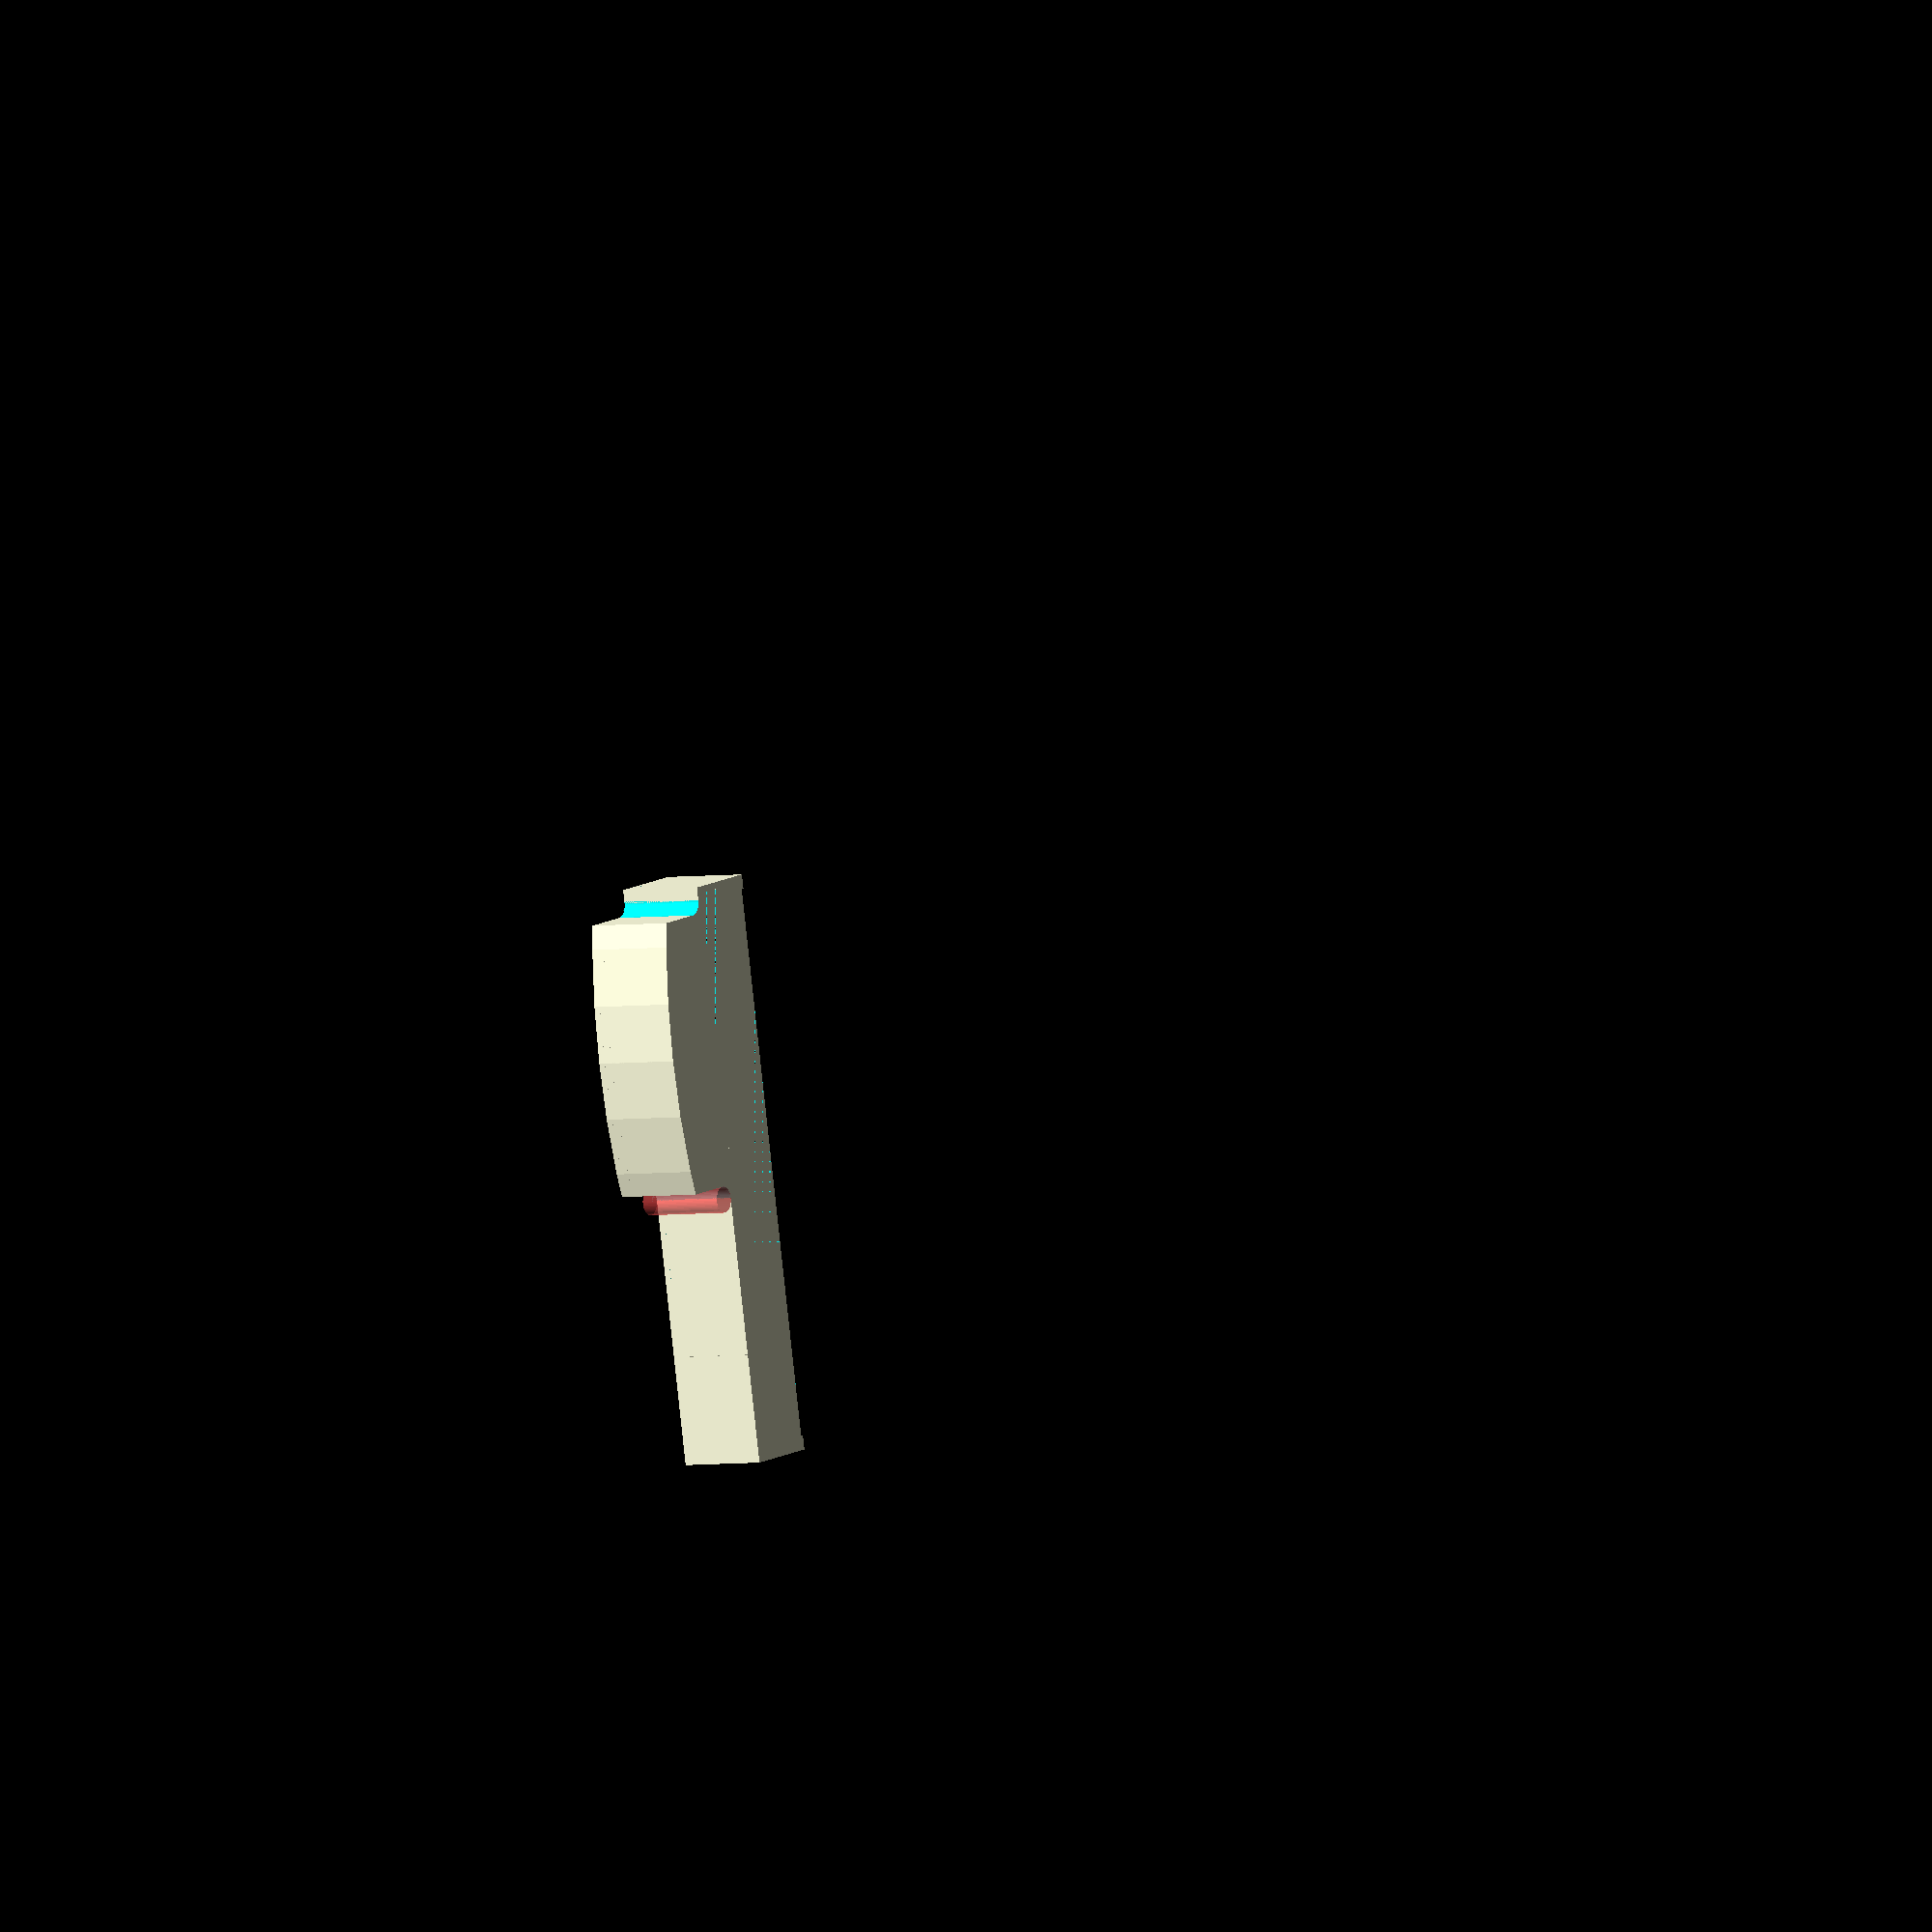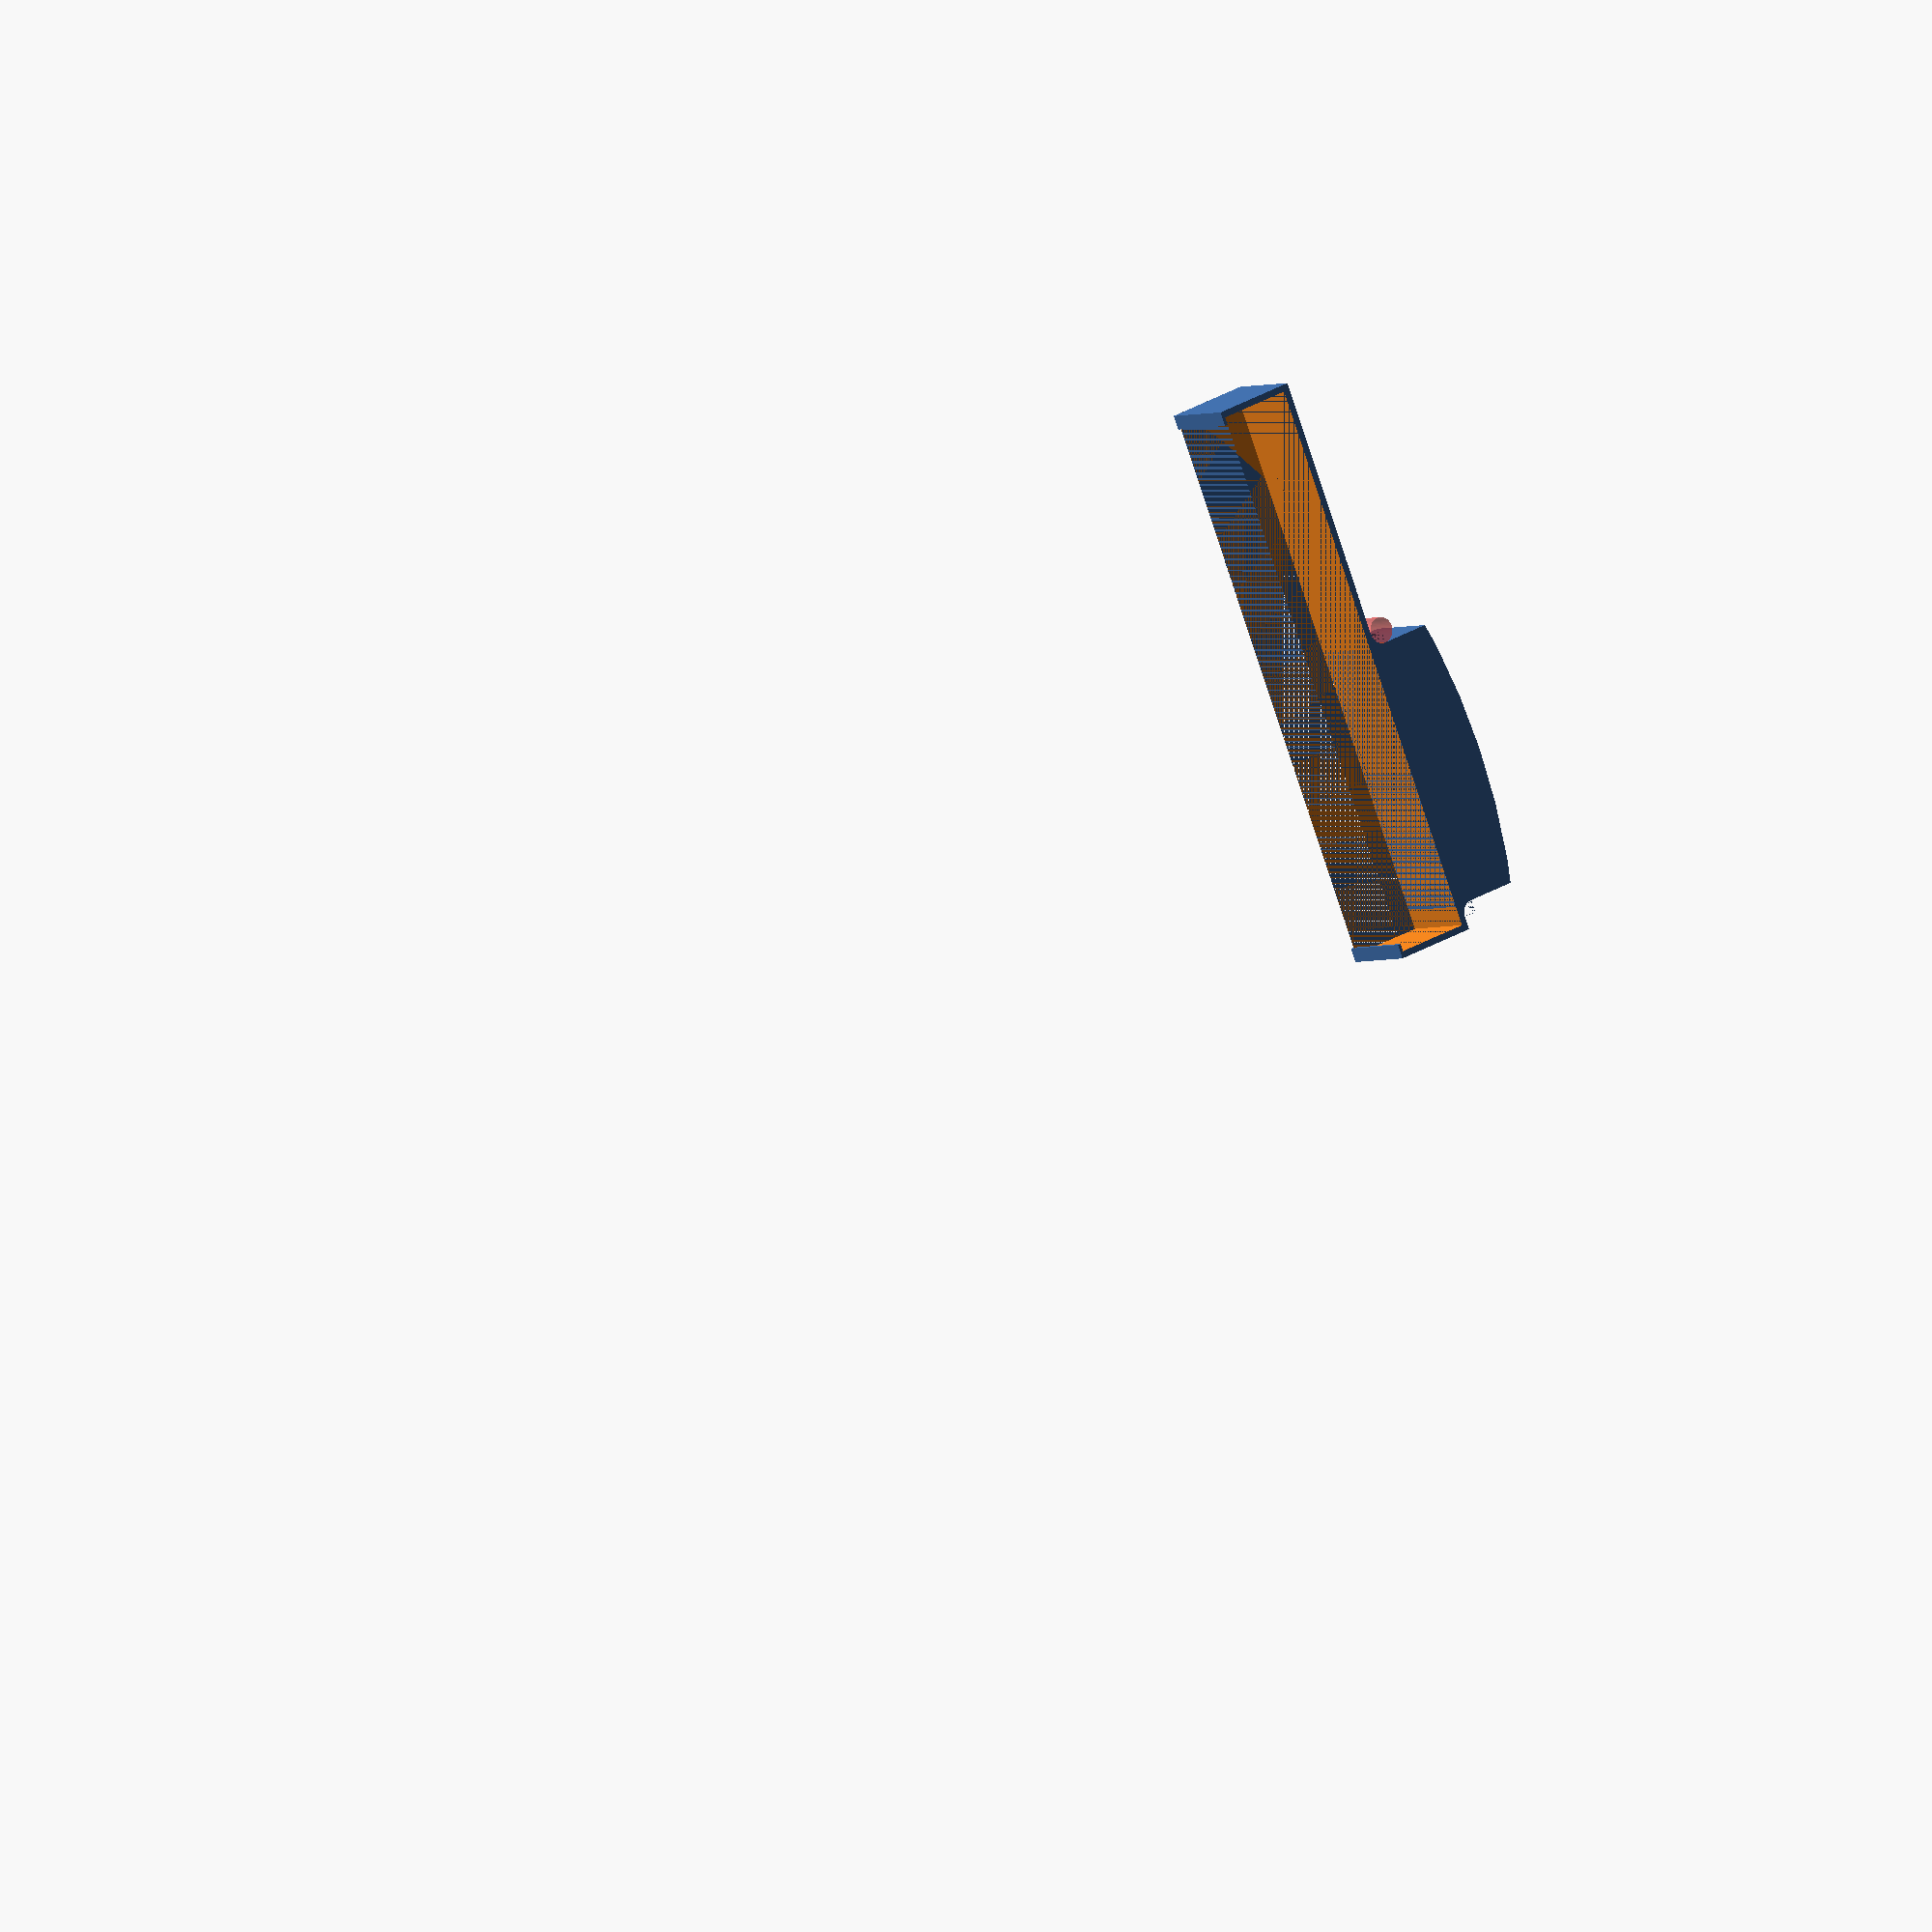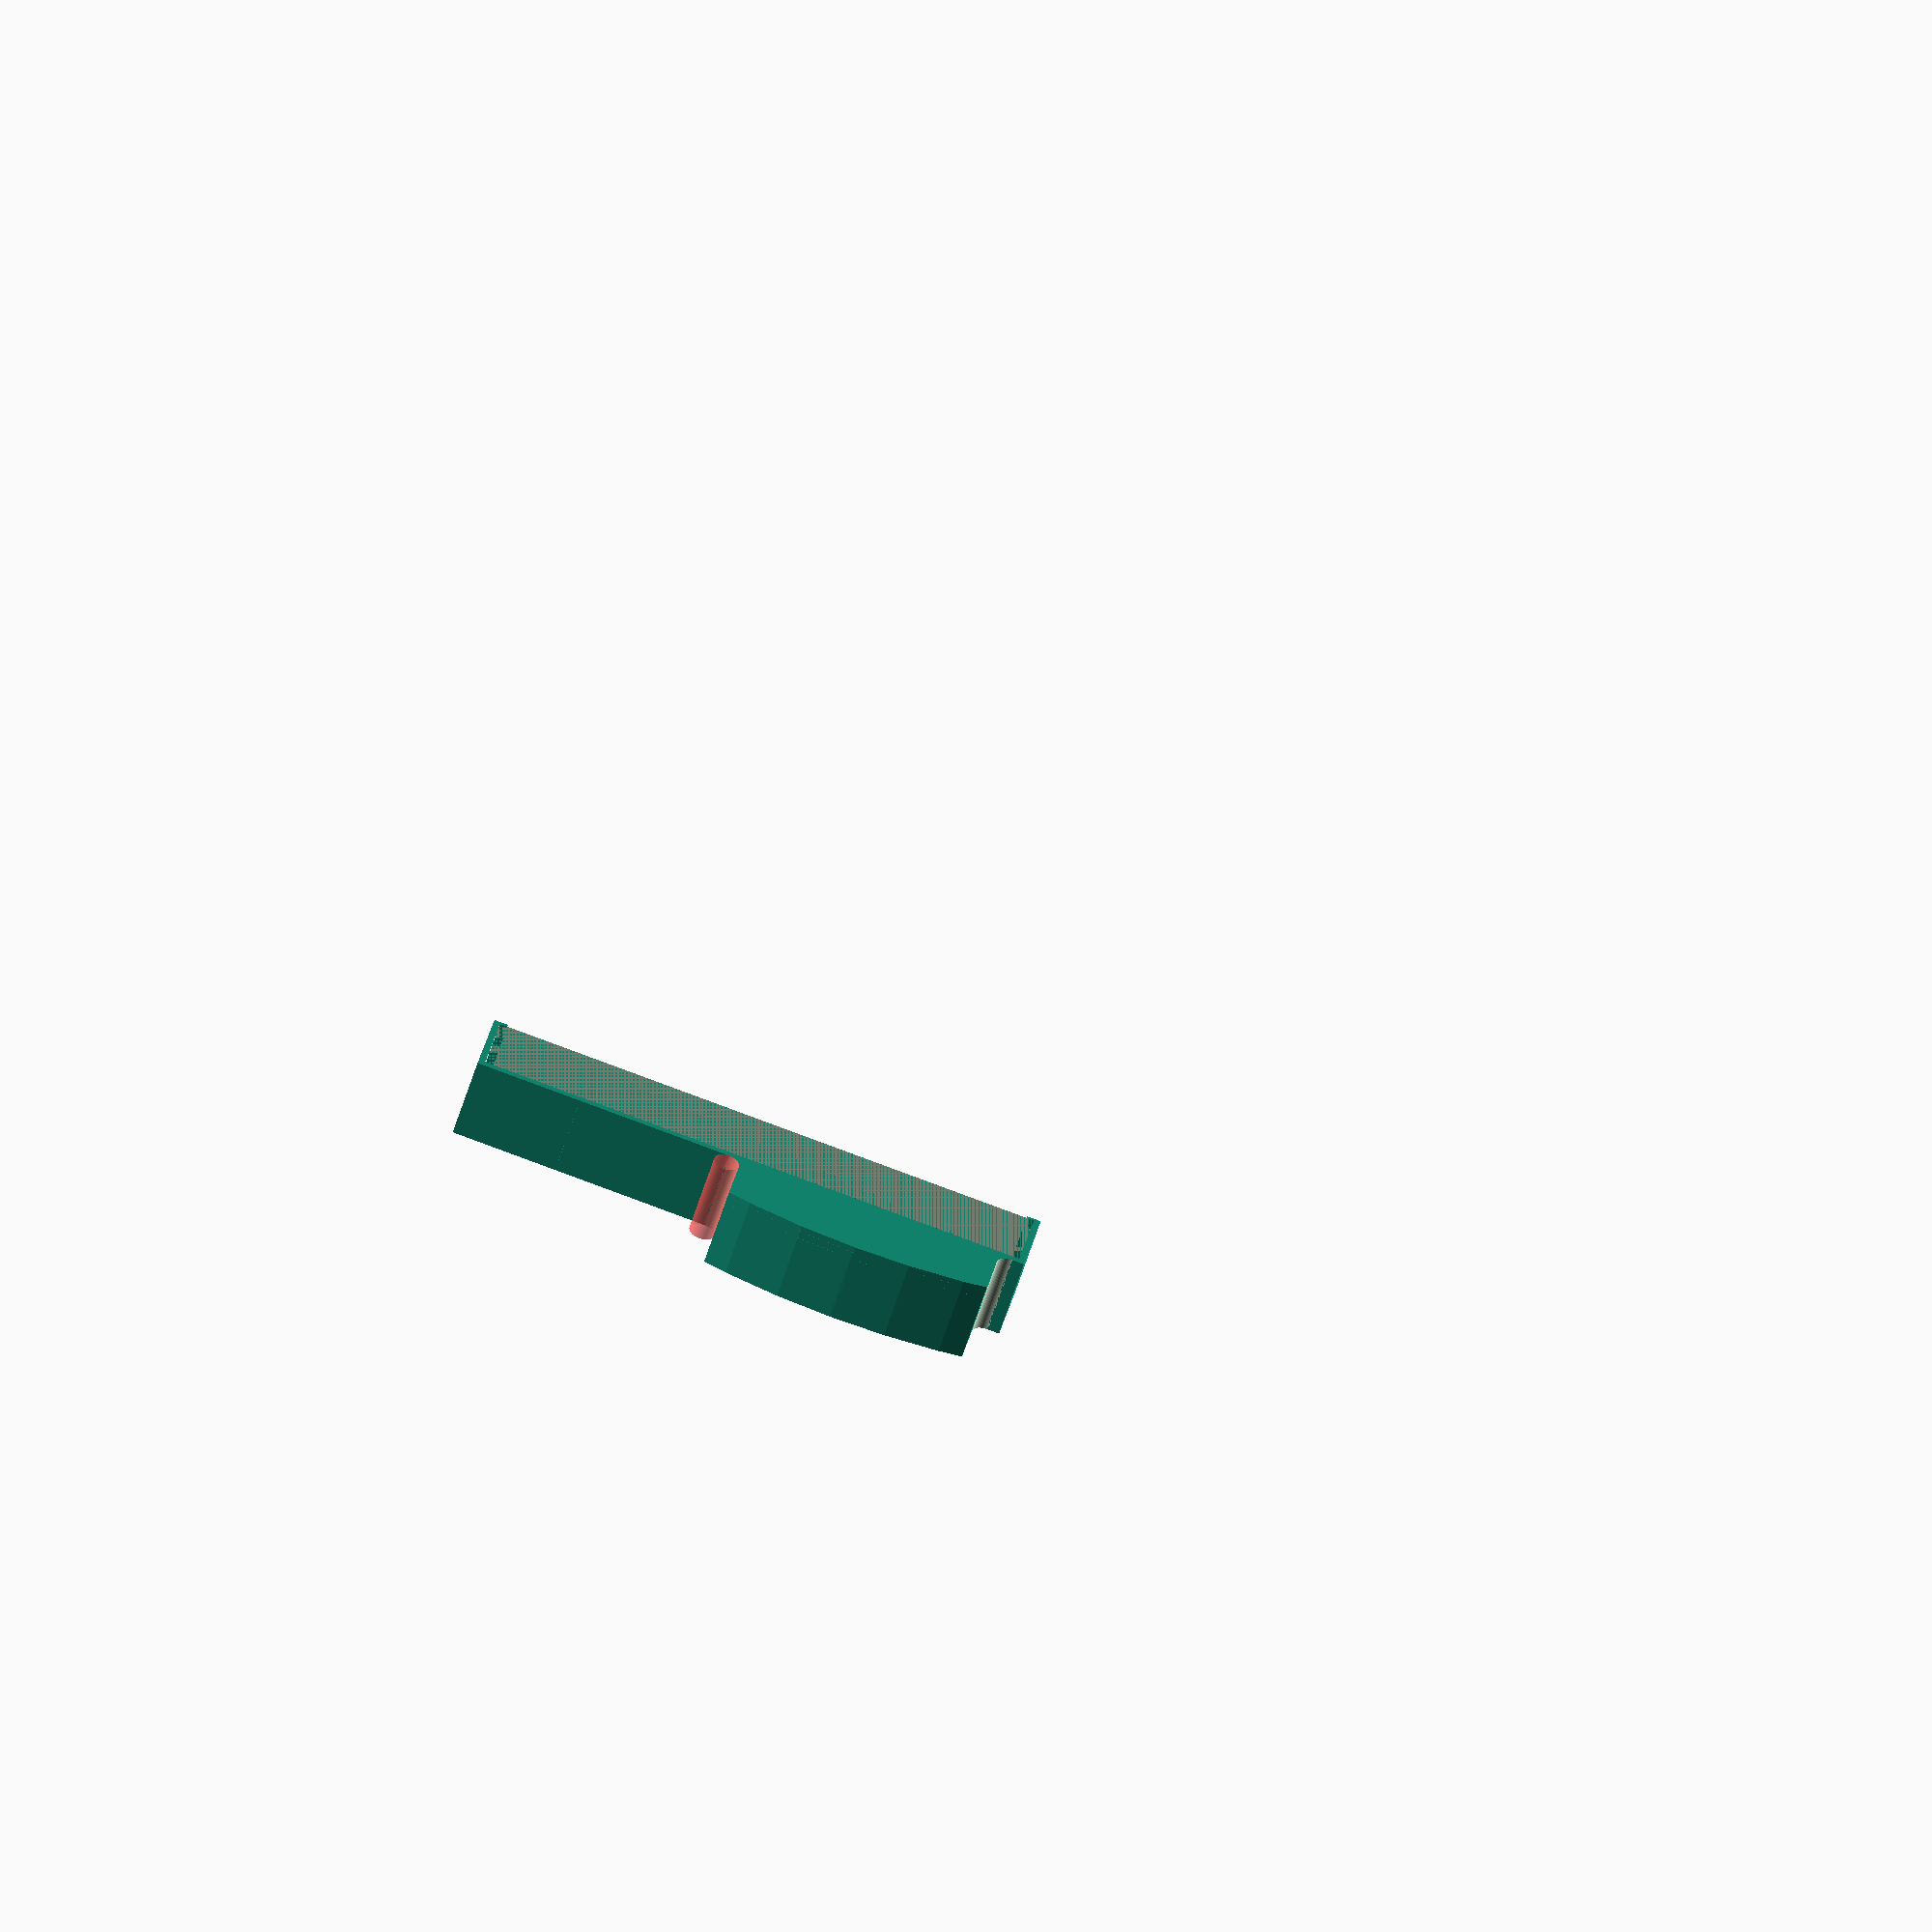
<openscad>
// Switch cover
// Paul Murrin - Sept 2013

// (mm)
HeightOfSocket = 87;
// (mm) 
DepthOfSocket = 11.5;
// (mm)
HeightToBottomOfSwitch = 48;
// (mm)
WidthOfSwitch = 10;
// (mm)
DepthOfSwitch = 5;
// The clip helps to grip the switch plate. If not possible, use blue tack.
IncludeClips = true;

/* [Hidden] */

Thickness = 1;			// Thickness of cover
WidthExtraMargin = 0.5;	// Additional tolerance on width of cover.
Taper = 1.2;				// Amount which switch cover tapers (helps make it printable without massive overhang)
ClipLength = Thickness + 1.2;	// Length of clip that helps hold it on 
ClipThickness = 0.5;
WidthAtBase = WidthOfSwitch + 2*WidthExtraMargin + 2*Taper;
HeightOfCover=DepthOfSwitch+7;	// Height of the inside of the cover
LengthOfCover=40;	// Length of the inside of the cover
HeightToStartOfCover = HeightToBottomOfSwitch - 5 - Thickness;
FilletRadius = 2;
$fa=5;



rotate([0,90,0])
	union()
	{
		// Main body and cutout
		difference()
		{
			cube([WidthAtBase, HeightOfSocket+2*Thickness, DepthOfSocket + Thickness]);
			translate([0,Thickness,0])
				cube([WidthAtBase, HeightOfSocket, DepthOfSocket]);
			// Cutout for coverplate
			translate([0,Thickness + HeightToStartOfCover,DepthOfSocket])
				cube([WidthAtBase, LengthOfCover+2*Thickness, Thickness]);
		}
	
		// Clips to grip coverplate
		if (IncludeClips)
		{
			translate([0,0,-ClipThickness])
				cube([WidthAtBase, ClipLength, ClipThickness]);
			translate([0,HeightOfSocket+2*Thickness-ClipLength,-ClipThickness])
				cube([WidthAtBase, ClipLength, ClipThickness]);
		}
	
		
		// Cover bulge
		translate([0,HeightToStartOfCover+Thickness,DepthOfSocket])
		{
			difference()
			{
				union()
				{
					intersection()
					{
						translate([0,LengthOfCover/2+Thickness,(HeightOfCover+Thickness)-100])
							rotate([0,90,0])
								cylinder(r=100, h=WidthAtBase);
						cube([WidthAtBase,LengthOfCover+2*Thickness,HeightOfCover+Thickness]);
					}
					// Fillet at top
					translate([0,LengthOfCover+2*Thickness,Thickness])
						difference()
						{	
							cube([WidthAtBase,FilletRadius,FilletRadius]);
							translate([-0.01,FilletRadius,FilletRadius])	
								rotate([0,90,0])
									cylinder(r=FilletRadius, h=WidthAtBase+0.02, $fn=60);
						}
					// Fillet at bottom
					translate([0,-FilletRadius,Thickness])
						difference()
						{	
							cube([WidthAtBase,FilletRadius,FilletRadius]);
							#translate([-0.01,0,FilletRadius])	
								rotate([0,90,0])
									cylinder(r=FilletRadius, h=WidthAtBase+0.02, $fn=60);
						}
	
				}
				// Taper the cover
/*				translate([WidthAtBase,-FilletRadius, 0])
					rotate([0,-atan2(Taper, HeightOfCover+Thickness),0])
						cube([Taper,LengthOfCover+2*Thickness+2*FilletRadius,HeightOfCover+Thickness+10]);
				translate([-Taper,-FilletRadius, 0])
					rotate([0,atan2(Taper, HeightOfCover+Thickness),0])
						cube([Taper,LengthOfCover+2*Thickness+2*FilletRadius,HeightOfCover+Thickness+10]);
*/		
				// Cutout inside of cover
				difference()
				{
					intersection()
					{
						translate([Thickness,(LengthOfCover/2)+Thickness,HeightOfCover-100])
							rotate([0,90,0])
								cylinder(r=100, h=WidthAtBase);
						translate([Thickness,Thickness, 0])
							cube([WidthAtBase-2*Thickness,LengthOfCover,HeightOfCover]);
					}
					// Taper the cover
					translate([WidthAtBase-Thickness,Thickness, 0])
						rotate([0,-atan2(Taper, HeightOfCover+Thickness),0])
							cube([Taper,LengthOfCover,HeightOfCover+10]);
					translate([Thickness-Taper,Thickness, 0])
						rotate([0,atan2(Taper, HeightOfCover+Thickness),0])
							cube([Taper,LengthOfCover,HeightOfCover+10]);
				}
		
			}
		}
	
	}


</openscad>
<views>
elev=3.1 azim=11.5 roll=122.6 proj=o view=solid
elev=2.8 azim=201.7 roll=147.6 proj=o view=wireframe
elev=55.5 azim=101.9 roll=343.5 proj=o view=wireframe
</views>
